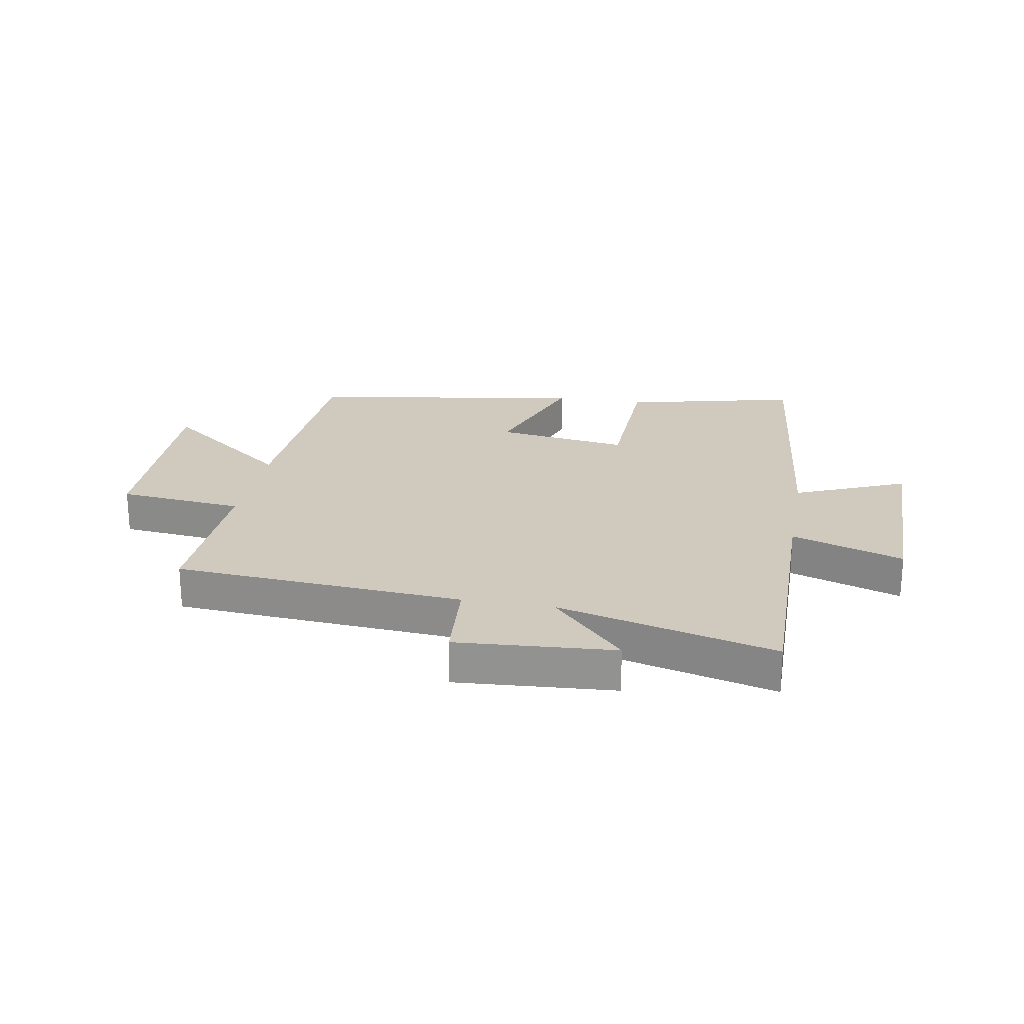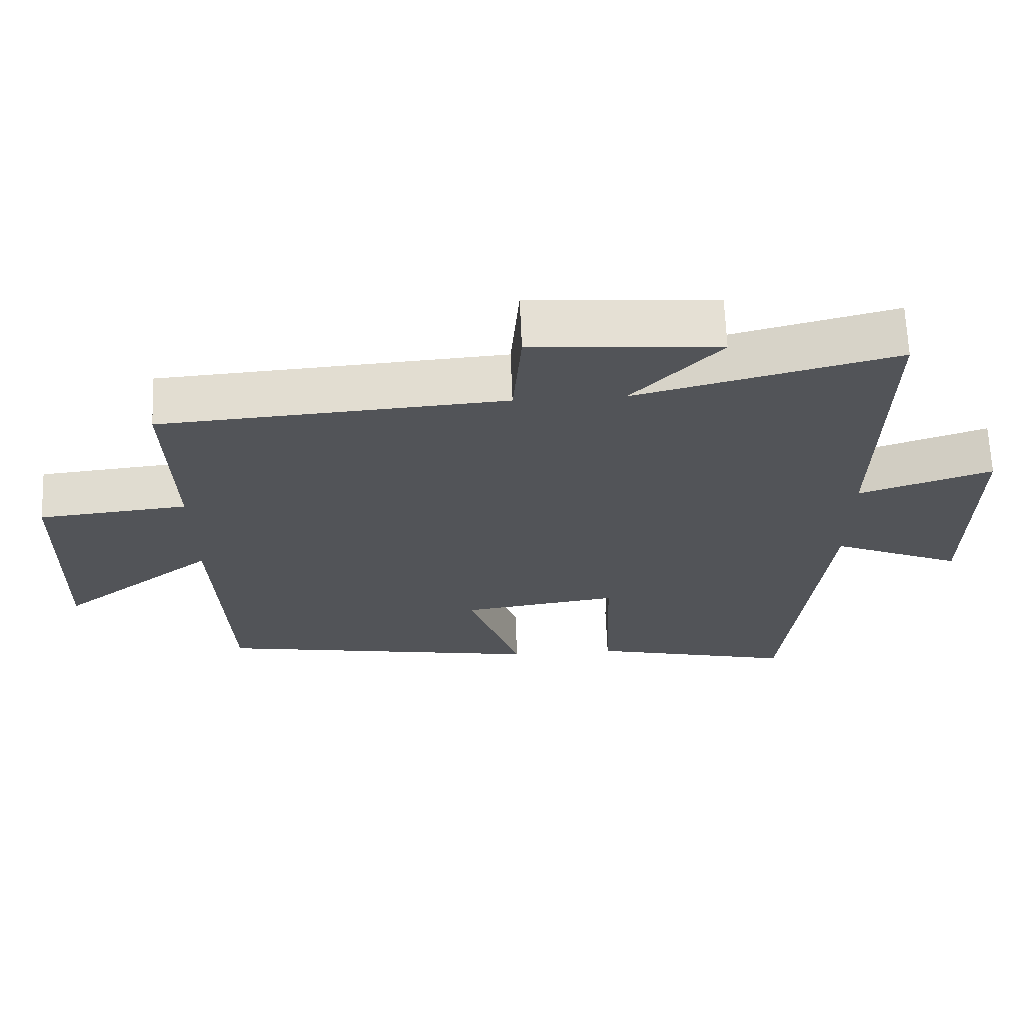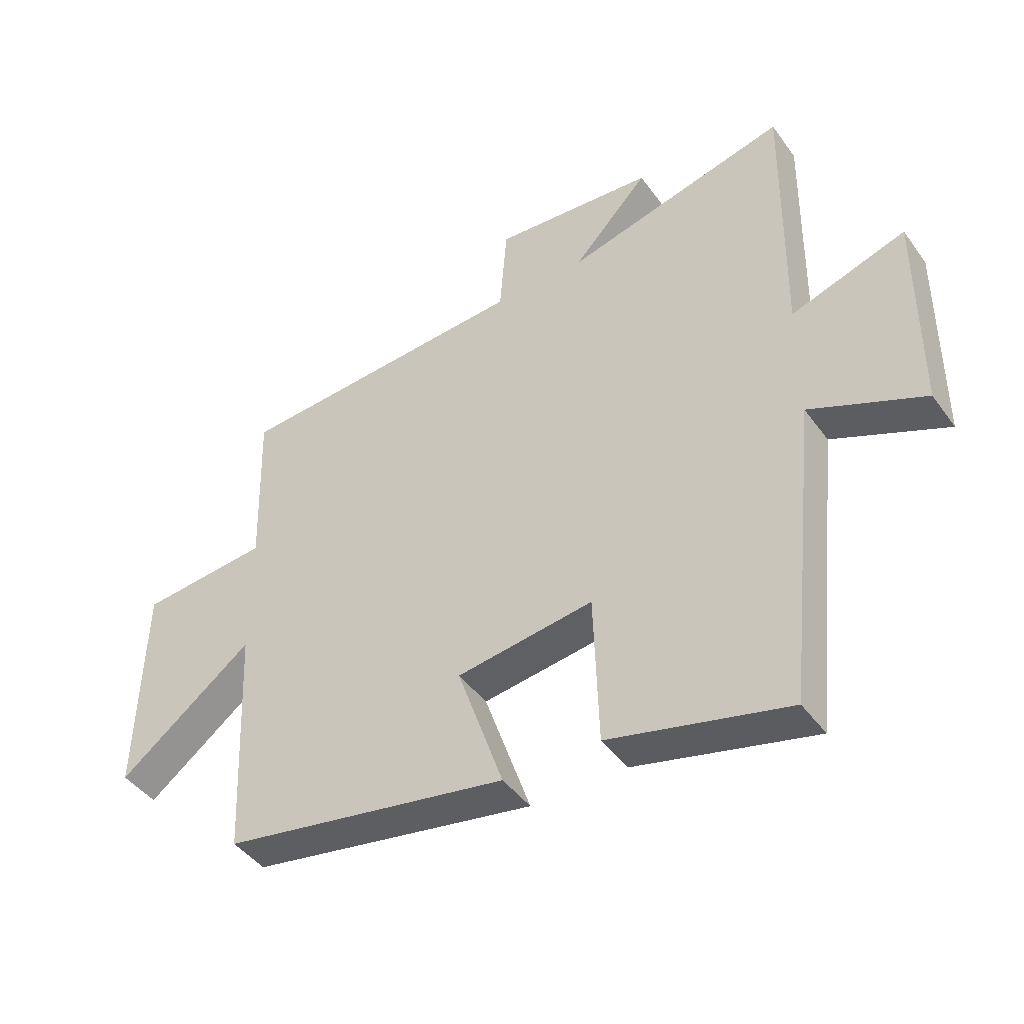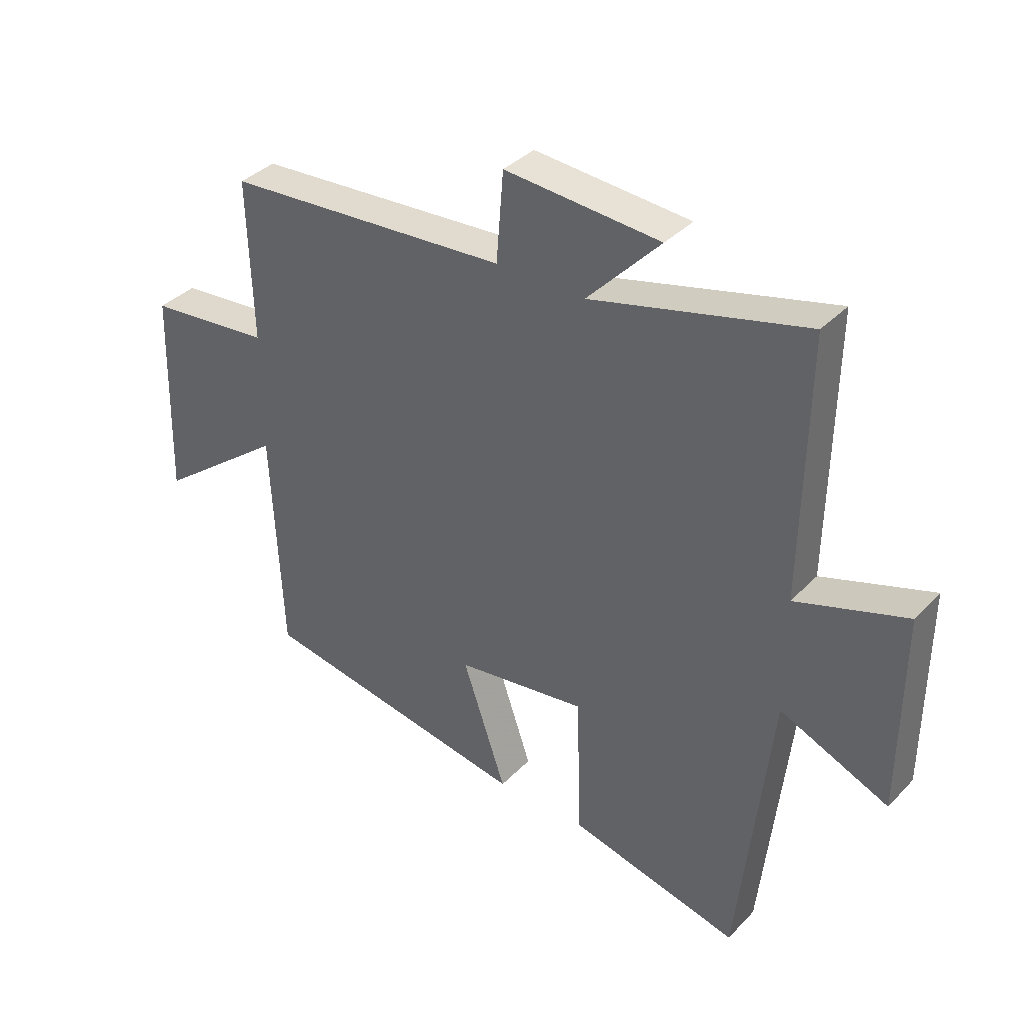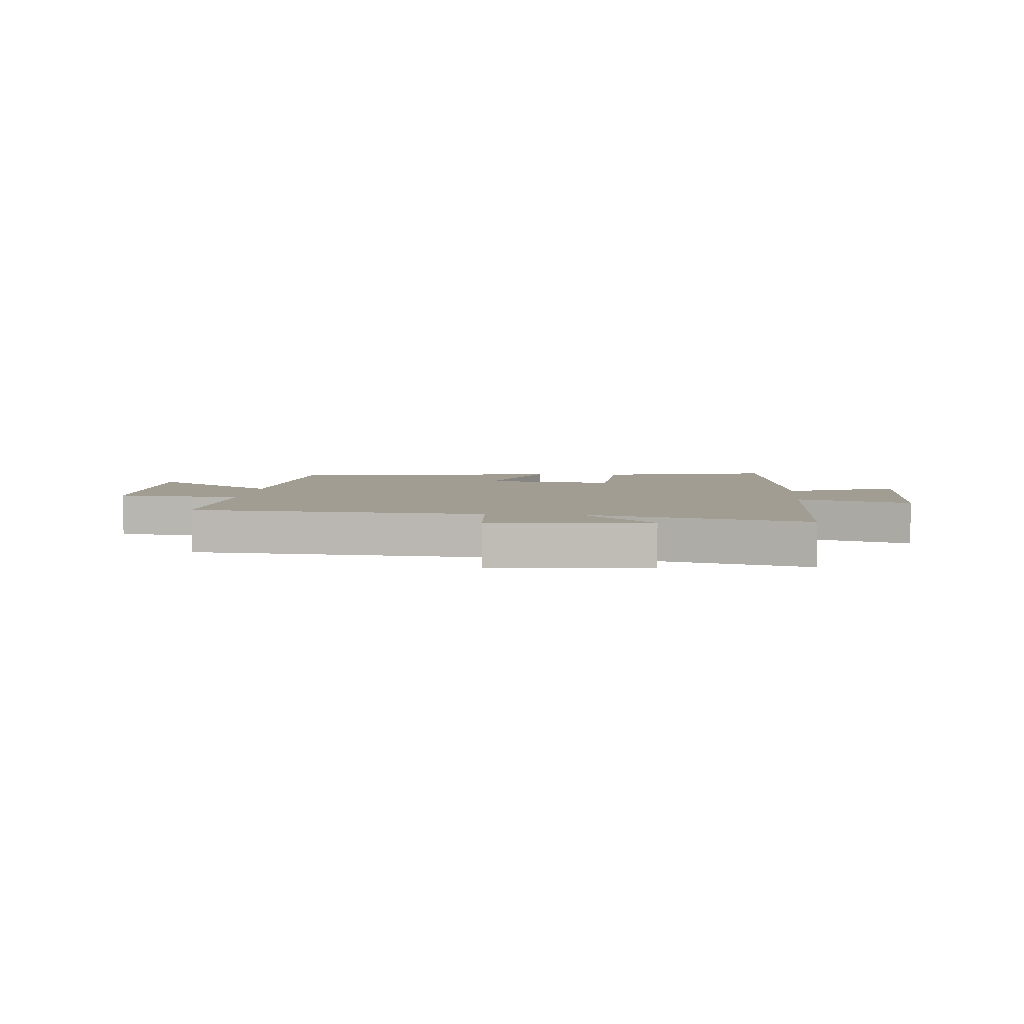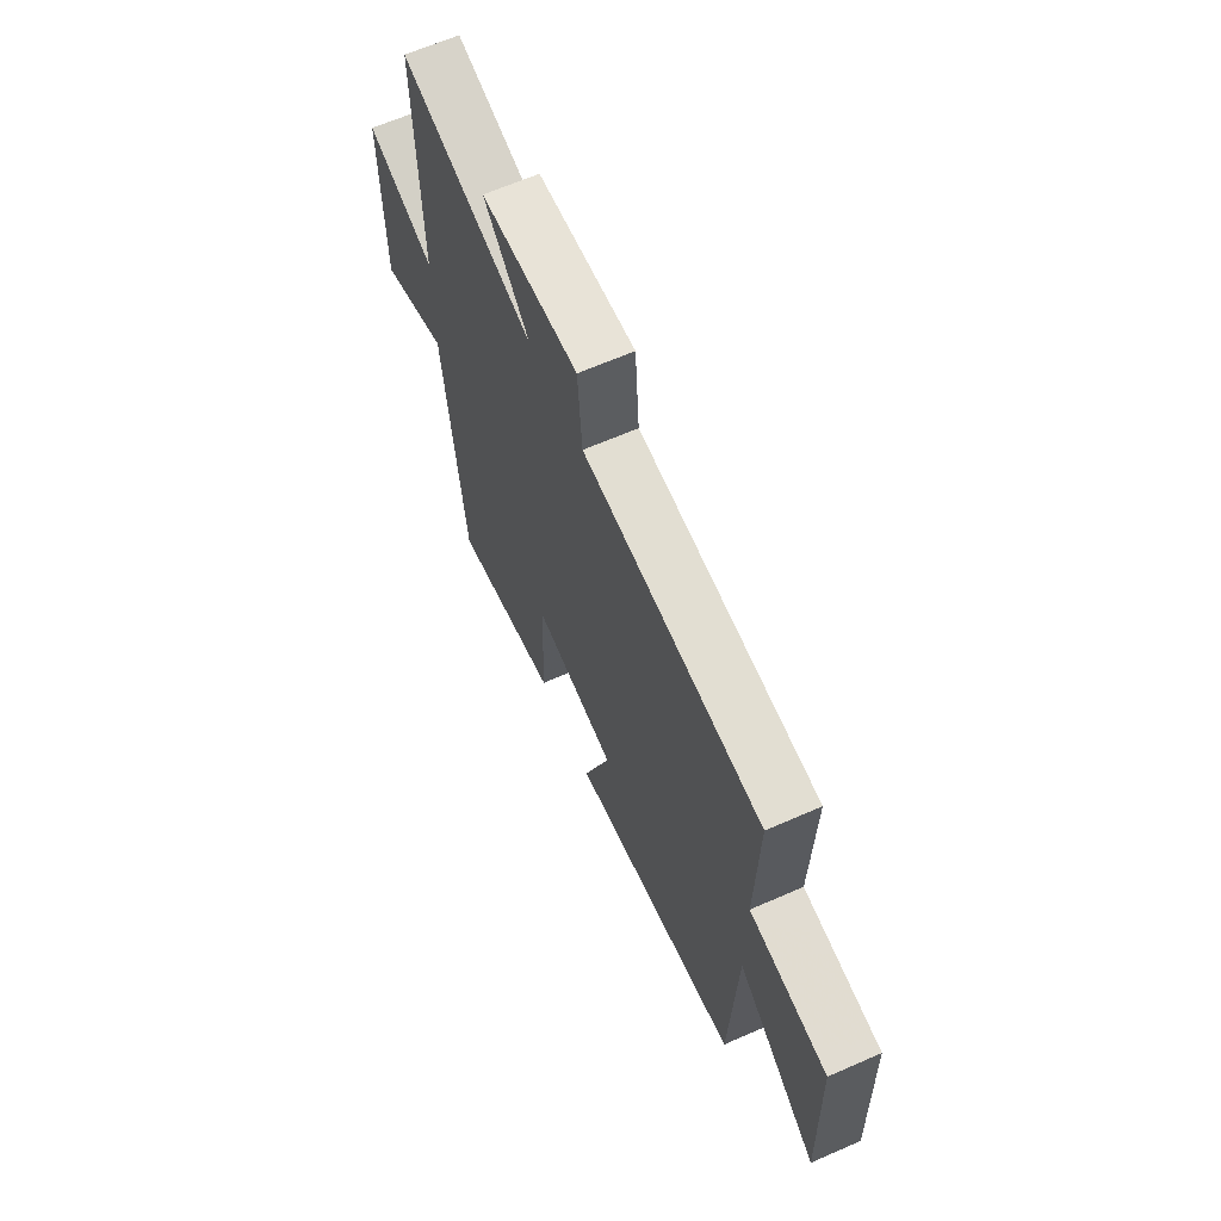
<metadata>
{"format":"obj","ext":"obj","renderer":"f3d","projection":"perspective","resolution":1024,"background":"white","views":[{"elev":22.8,"azim":10.3,"up":"+Y"},{"elev":66.5,"azim":-2.3,"up":"+Z"},{"elev":-44.0,"azim":33.3,"up":"+Z"},{"elev":36.9,"azim":37.6,"up":"+Z"},{"elev":4.8,"azim":5.4,"up":"+Y"},{"elev":64.7,"azim":-113.8,"up":"+Z"}]}
</metadata>
<code>
v 0.445 0.07 -0.571
v 0.149 0.07 -0.5
v 0.141 0.07 -0.247
v -0.085 0.07 -0.279
v -0.009 0.07 -0.5
v -0.482 0.07 -0.418
v -0.5 0.07 -0.023
v -0.723 0.07 -0.194
v -0.713 0.07 0.166
v -0.5 0.07 0.187
v -0.508 0.07 0.466
v -0.017 0.07 0.5
v -0.005 0.07 0.654
v 0.263 0.07 0.634
v 0.137 0.07 0.5
v 0.507 0.07 0.594
v 0.5 0.07 0.144
v 0.69 0.07 0.207
v 0.688 0.07 -0.141
v 0.5 0.07 -0.06
v 0.445 0 -0.571
v 0.149 0 -0.5
v 0.141 0 -0.247
v -0.085 0 -0.279
v -0.009 0 -0.5
v -0.482 0 -0.418
v -0.5 0 -0.023
v -0.723 0 -0.194
v -0.713 0 0.166
v -0.5 0 0.187
v -0.508 0 0.466
v -0.017 0 0.5
v -0.005 0 0.654
v 0.263 0 0.634
v 0.137 0 0.5
v 0.507 0 0.594
v 0.5 0 0.144
v 0.69 0 0.207
v 0.688 0 -0.141
v 0.5 0 -0.06
f 17 18 19 20
f 1 2 3
f 20 1 3
f 17 20 3
f 17 3 4
f 16 17 4
f 15 16 4
f 12 13 14 15
f 12 15 4
f 11 12 4
f 10 11 4
f 7 8 9 10
f 6 7 10
f 5 6 10
f 4 5 10
f 40 39 38 37
f 23 22 21
f 23 21 40
f 23 40 37
f 24 23 37
f 24 37 36
f 24 36 35
f 35 34 33 32
f 24 35 32
f 24 32 31
f 24 31 30
f 30 29 28 27
f 30 27 26
f 30 26 25
f 30 25 24
f 1 21 22 2
f 2 22 23 3
f 3 23 24 4
f 4 24 25 5
f 5 25 26 6
f 6 26 27 7
f 7 27 28 8
f 8 28 29 9
f 9 29 30 10
f 10 30 31 11
f 11 31 32 12
f 12 32 33 13
f 13 33 34 14
f 14 34 35 15
f 15 35 36 16
f 16 36 37 17
f 17 37 38 18
f 18 38 39 19
f 19 39 40 20
f 20 40 21 1

</code>
